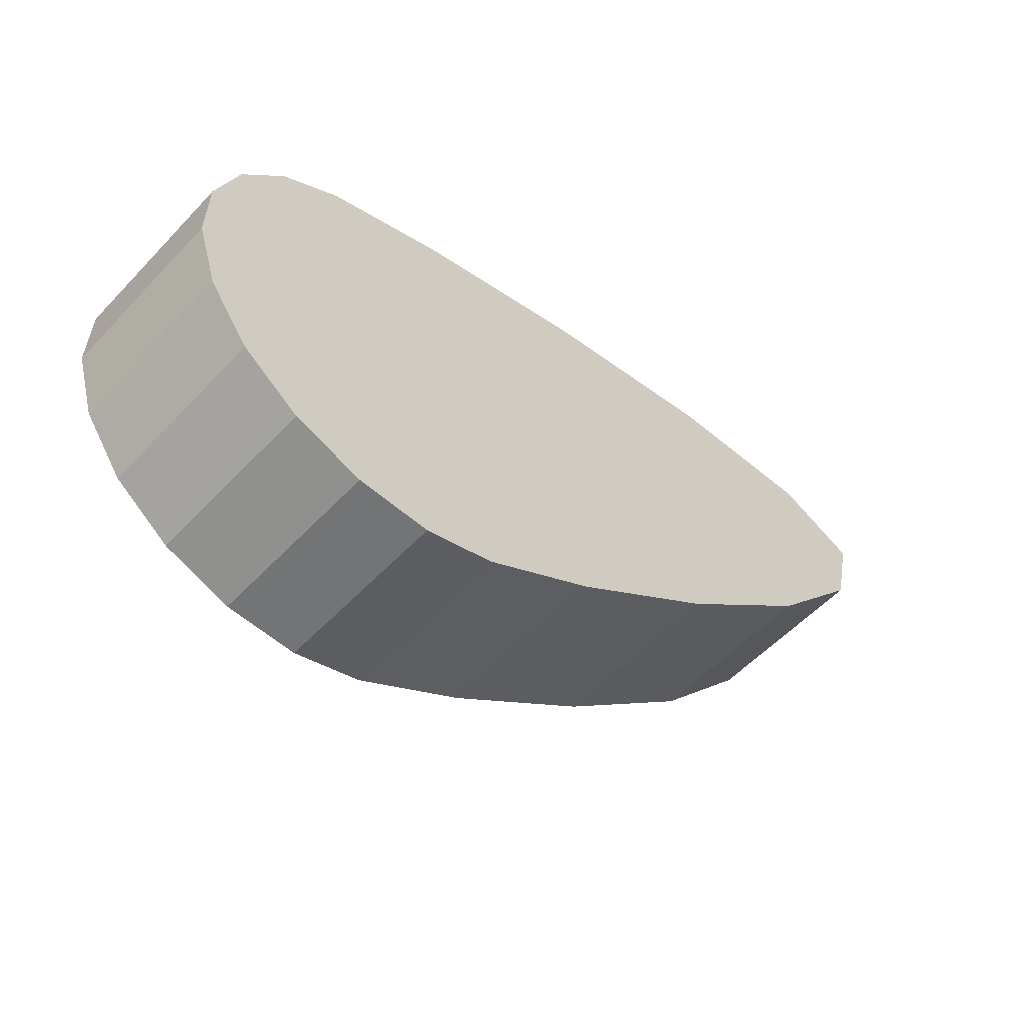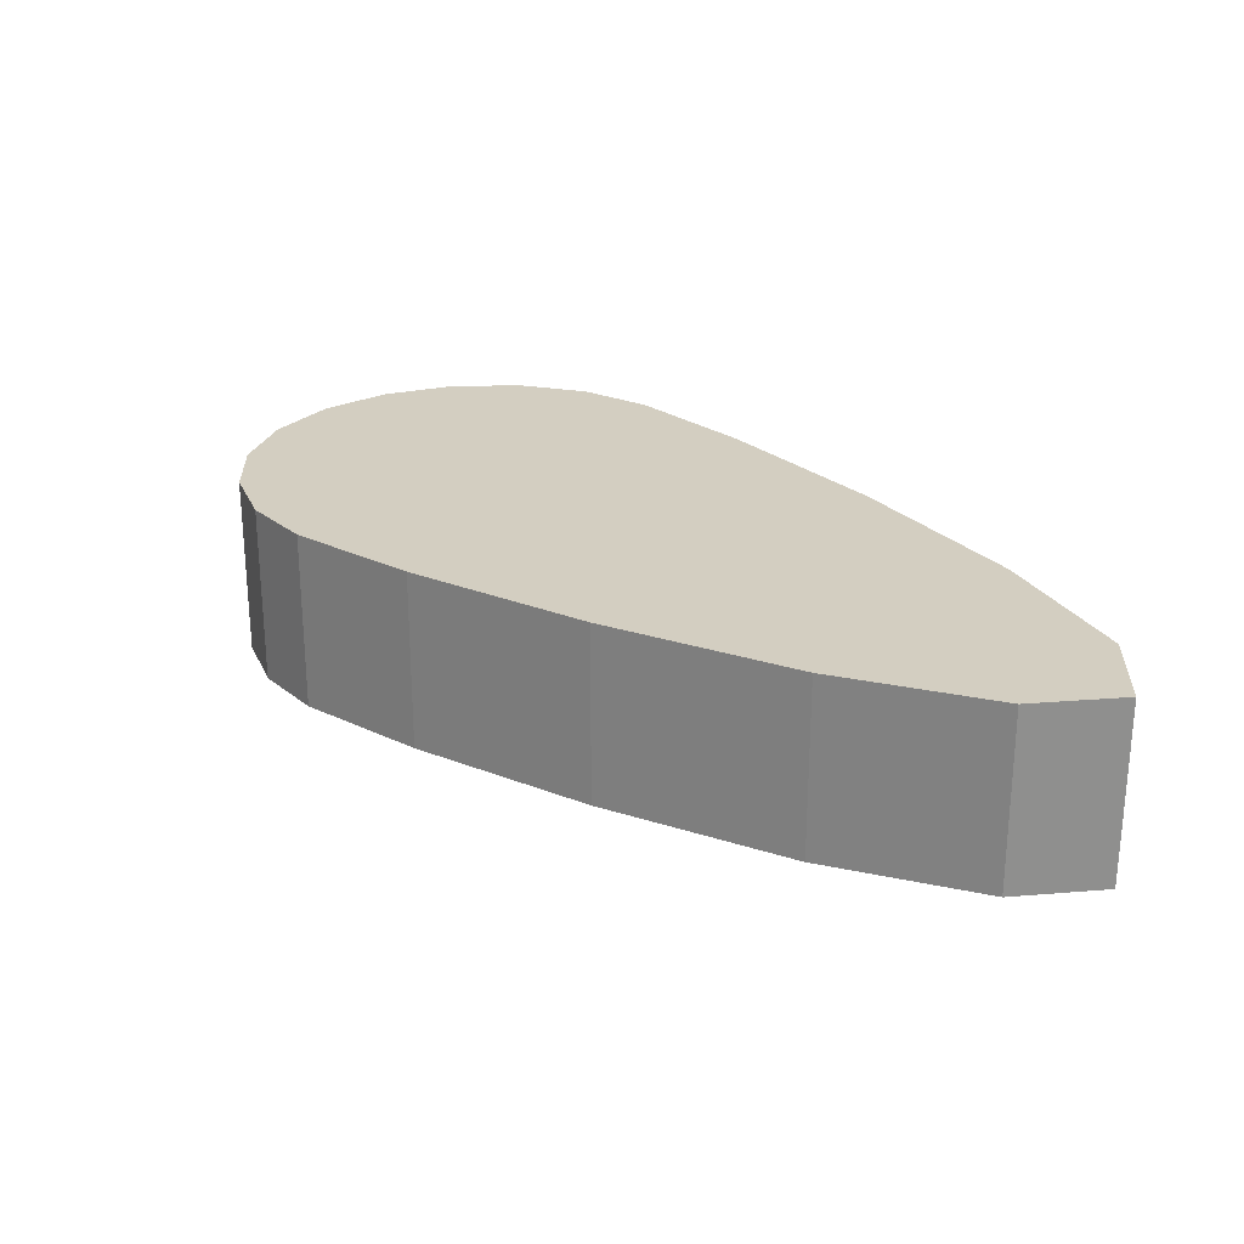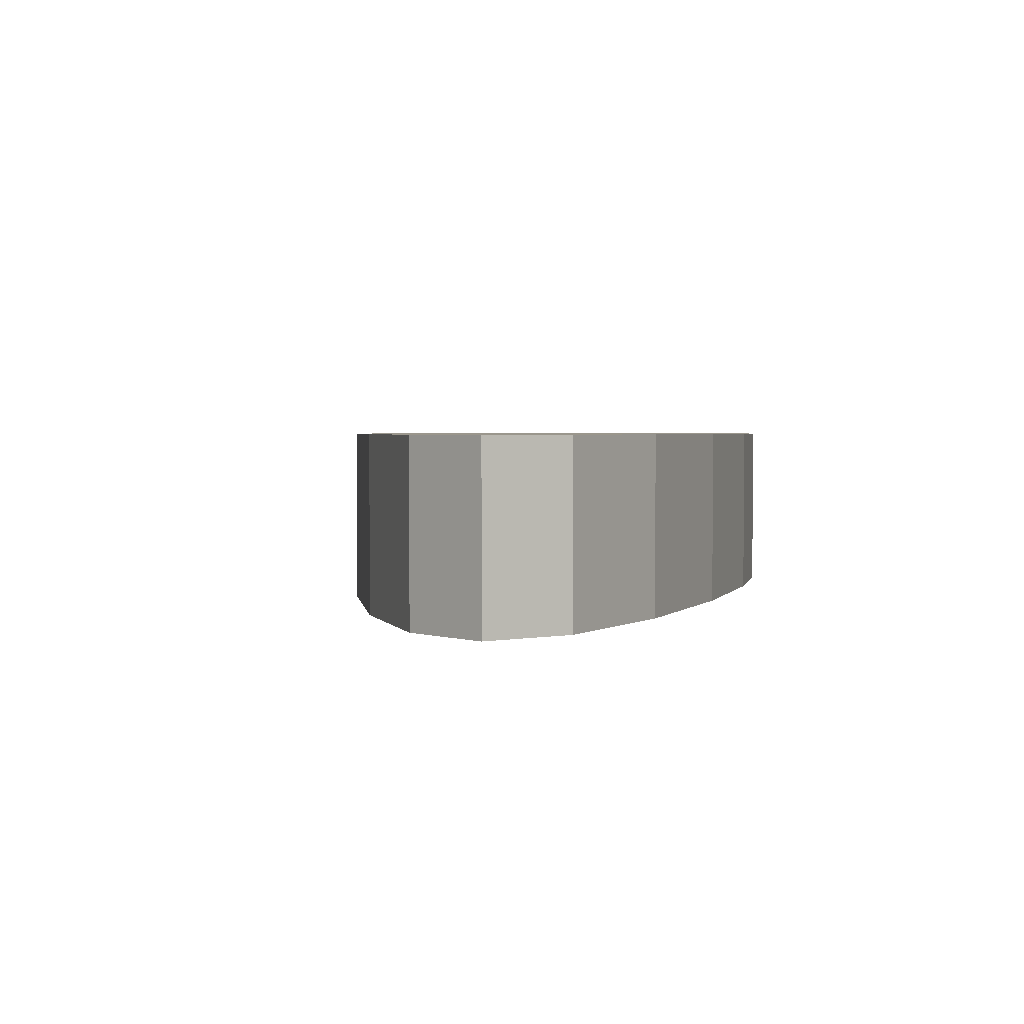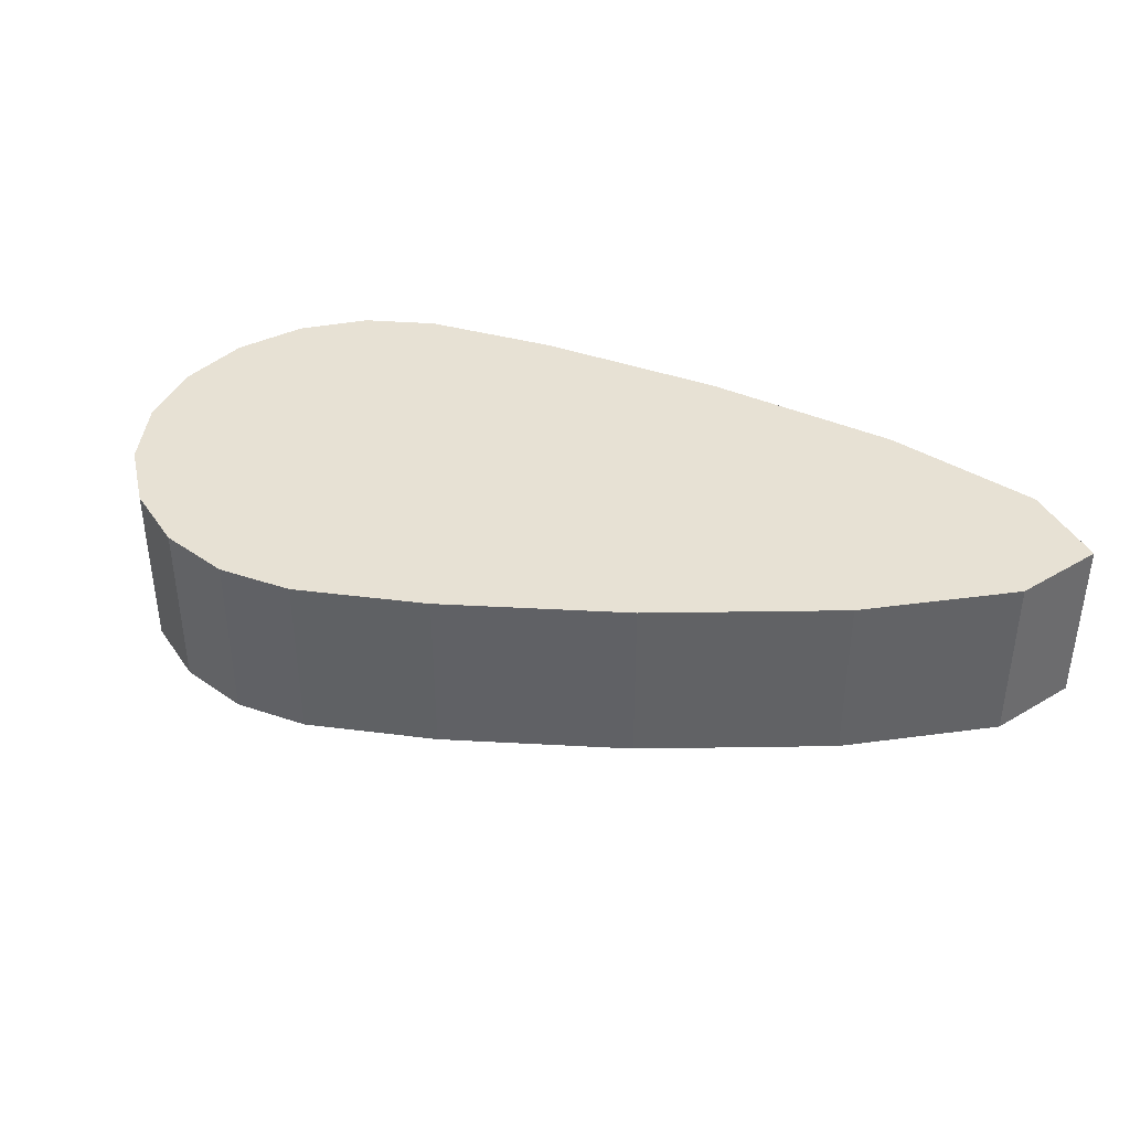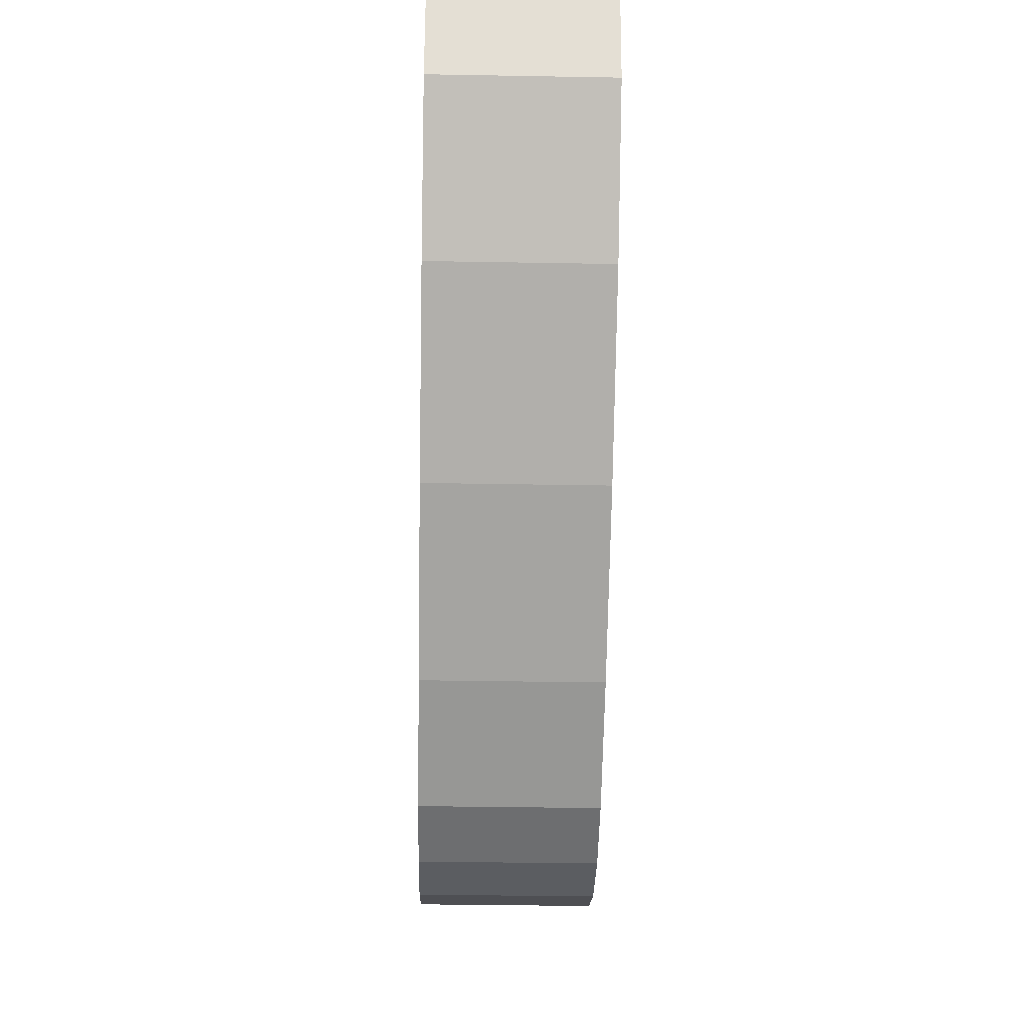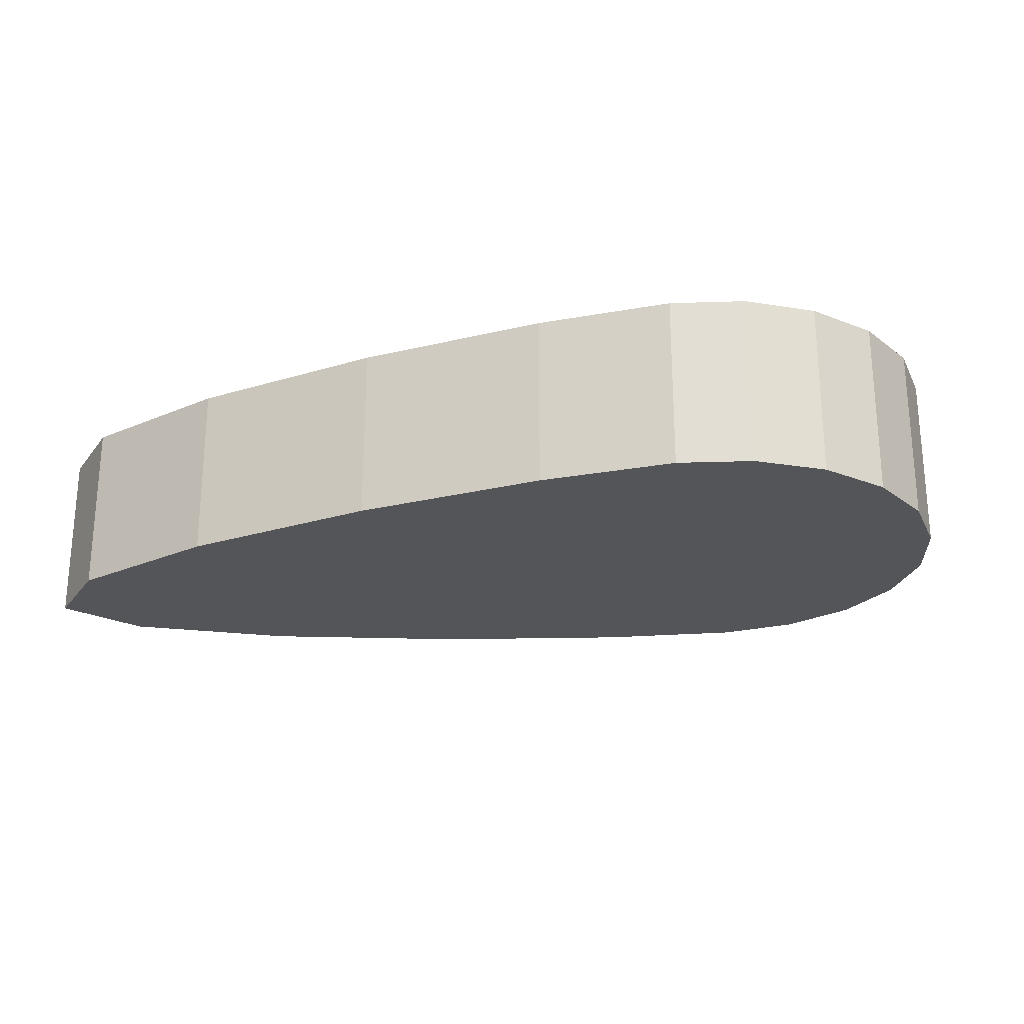
<metadata>
{"format":"obj","ext":"obj","renderer":"f3d","projection":"perspective","resolution":1024,"background":"white","views":[{"elev":-55.9,"azim":137.5,"up":"+Z"},{"elev":25.3,"azim":-110.8,"up":"+Y"},{"elev":2.5,"azim":-56.7,"up":"+Y"},{"elev":39.5,"azim":-139.6,"up":"+Y"},{"elev":-36.6,"azim":-91.3,"up":"+Z"},{"elev":-24.2,"azim":38.5,"up":"+Y"}]}
</metadata>
<code>
o Circle_Circle.004
v 0.01114 0 12.55
v -0.1464 0 12.48
v 0.1293 0 12.34
v -0.107 -0 12.31
v 0.08585 -0 12.08
v 1.469 0 11.82
v 1.468 0 11.96
v 1.361 0 11.73
v 1.351 -0 11.59
v 1.429 0 11.7
v 1.243 -0 11.51
v 1.203 0 11.81
v 1.426 0 12.08
v 1.346 0 12.19
v 1.046 0 11.89
v 0.9824 -0 11.46
v 0.888 0 11.97
v 0.8526 -0 11.5
v 1.235 0 12.27
v 1.006 0 12.36
v 0.7305 0 12.04
v 0.6428 -0 11.63
v 0.4838 0 12.17
v 0.3609 -0 11.84
v 0.6702 0 12.46
v 0.3106 0 12.54
v 0.1293 0.3198 12.34
v -0.1464 0.3198 12.48
v 0.01114 0.3198 12.55
v 0.08585 0.3198 12.08
v -0.107 0.3198 12.31
v 1.361 0.3198 11.73
v 1.468 0.3198 11.96
v 1.469 0.3198 11.82
v 1.351 0.3198 11.59
v 1.243 0.3198 11.51
v 1.116 0.3198 11.46
v 1.203 0.3198 11.81
v 1.046 0.3198 11.89
v 1.346 0.3198 12.19
v 0.9824 0.3198 11.46
v 0.8526 0.3198 11.5
v 0.888 0.3198 11.97
v 1.235 0.3198 12.27
v 0.7305 0.3198 12.04
v 1.006 0.3198 12.36
v 0.6428 0.3198 11.63
v 0.3609 0.3198 11.84
v 0.4838 0.3198 12.17
v 0.6702 0.3198 12.46
v 0.3106 0.3198 12.54
v 1.426 0.3198 12.08
v 1.116 -0 11.46
v 1.429 0.3198 11.7
f 1 2 3
f 4 5 3
f 6 7 8
f 9 10 8
f 11 8 12
f 7 13 12
f 14 15 12
f 12 15 16
f 15 17 18
f 19 17 15
f 20 21 17
f 17 21 22
f 21 23 24
f 25 23 21
f 23 3 5
f 26 3 23
f 27 28 29
f 27 30 31
f 32 33 34
f 35 36 32
f 36 37 38
f 33 32 38
f 38 39 40
f 41 39 38
f 42 43 39
f 39 43 44
f 43 45 46
f 47 45 43
f 48 49 45
f 45 49 50
f 30 27 49
f 49 27 51
f 18 42 41
f 26 51 29
f 13 52 40
f 16 41 37
f 1 29 28
f 14 40 44
f 53 37 36
f 2 28 31
f 11 36 35
f 4 31 30
f 9 35 54
f 5 30 48
f 19 44 46
f 10 54 34
f 24 48 47
f 20 46 50
f 6 34 33
f 22 47 42
f 25 50 51
f 7 33 52
f 26 1 3
f 2 4 3
f 10 6 8
f 11 9 8
f 53 11 12
f 8 7 12
f 13 14 12
f 53 12 16
f 16 15 18
f 14 19 15
f 19 20 17
f 18 17 22
f 22 21 24
f 20 25 21
f 24 23 5
f 25 26 23
f 51 27 29
f 28 27 31
f 54 32 34
f 54 35 32
f 32 36 38
f 52 33 38
f 52 38 40
f 37 41 38
f 41 42 39
f 40 39 44
f 44 43 46
f 42 47 43
f 47 48 45
f 46 45 50
f 48 30 49
f 50 49 51
f 16 18 41
f 1 26 29
f 14 13 40
f 53 16 37
f 2 1 28
f 19 14 44
f 11 53 36
f 4 2 31
f 9 11 35
f 5 4 30
f 10 9 54
f 24 5 48
f 20 19 46
f 6 10 34
f 22 24 47
f 25 20 50
f 7 6 33
f 18 22 42
f 26 25 51
f 13 7 52

</code>
